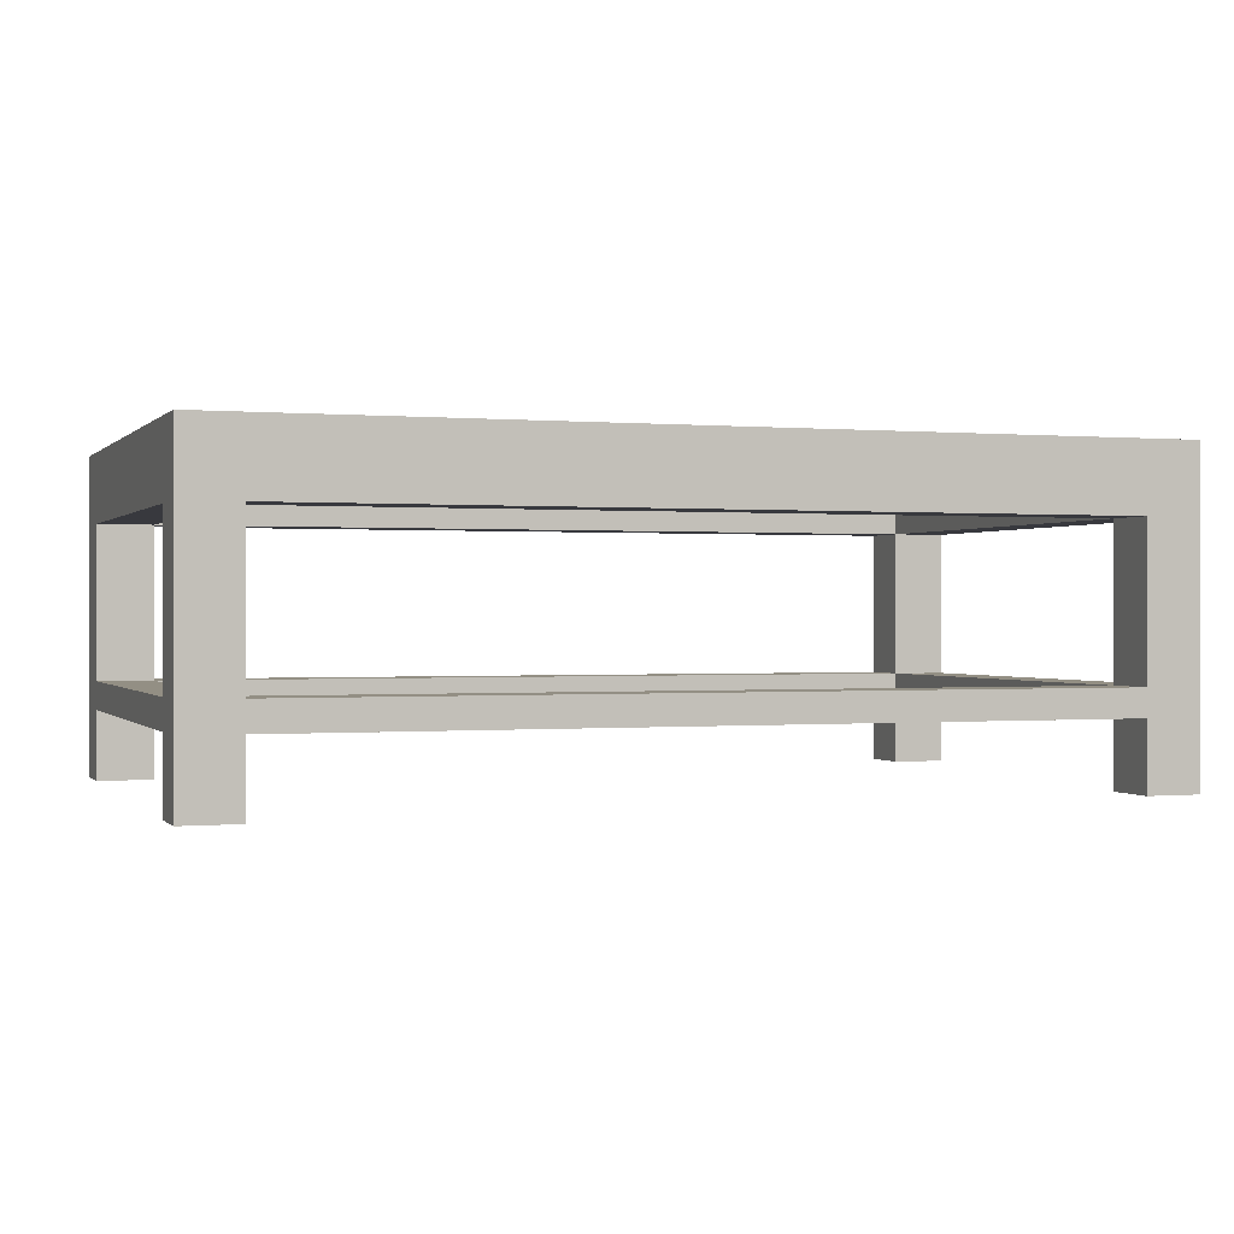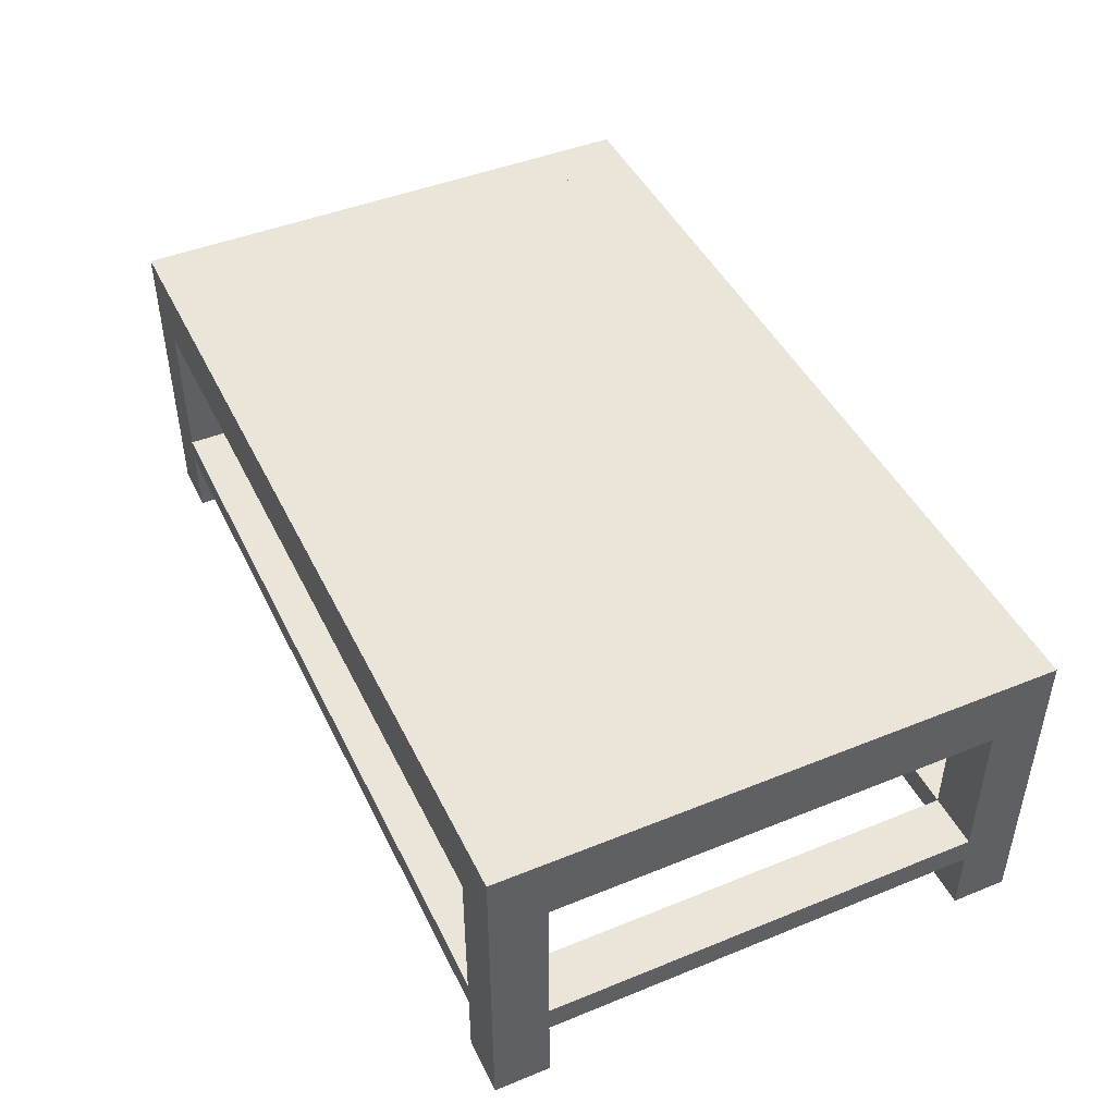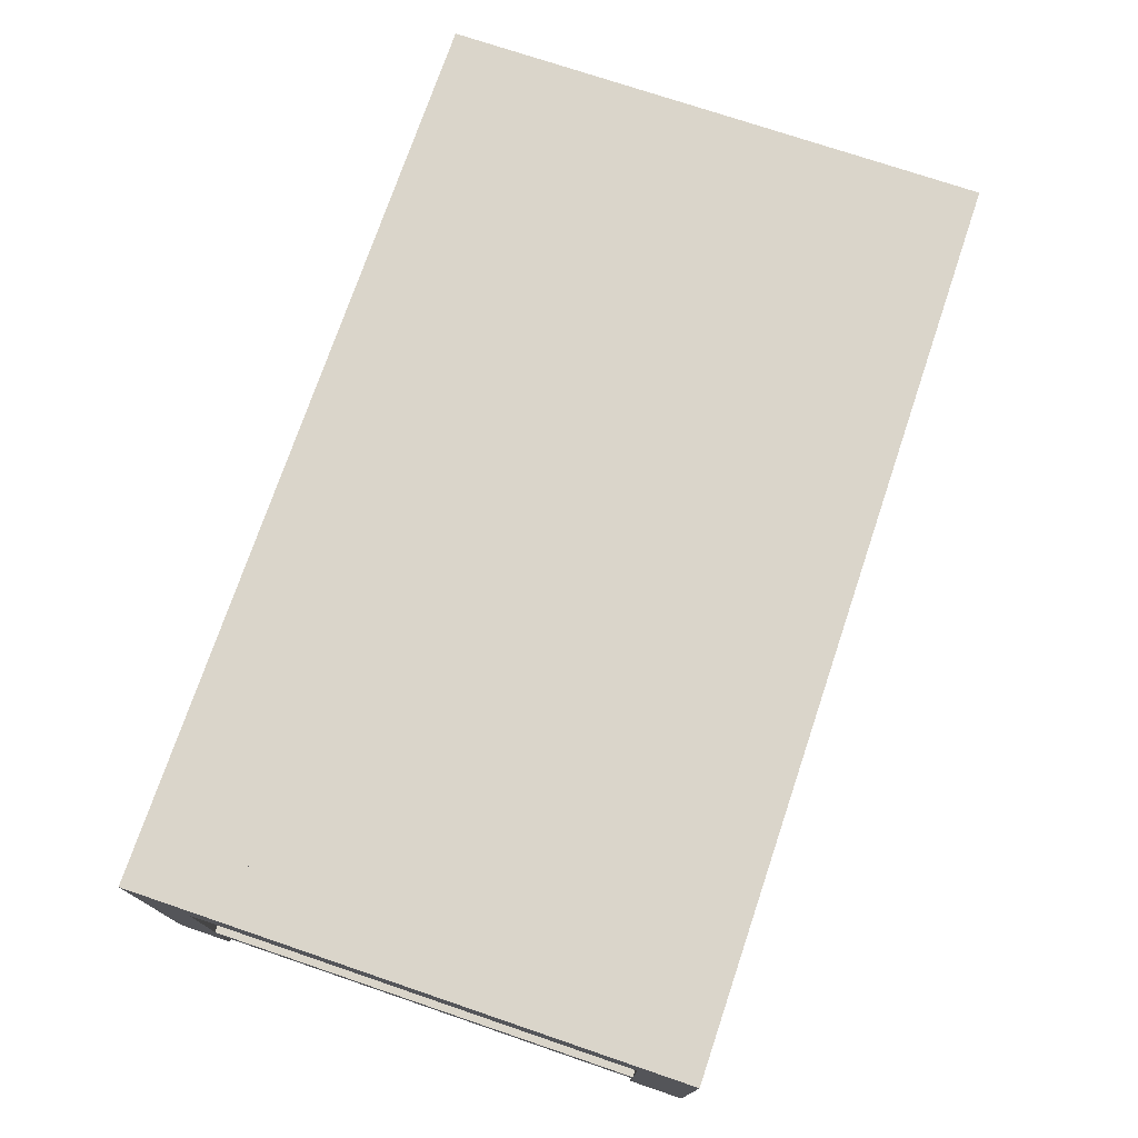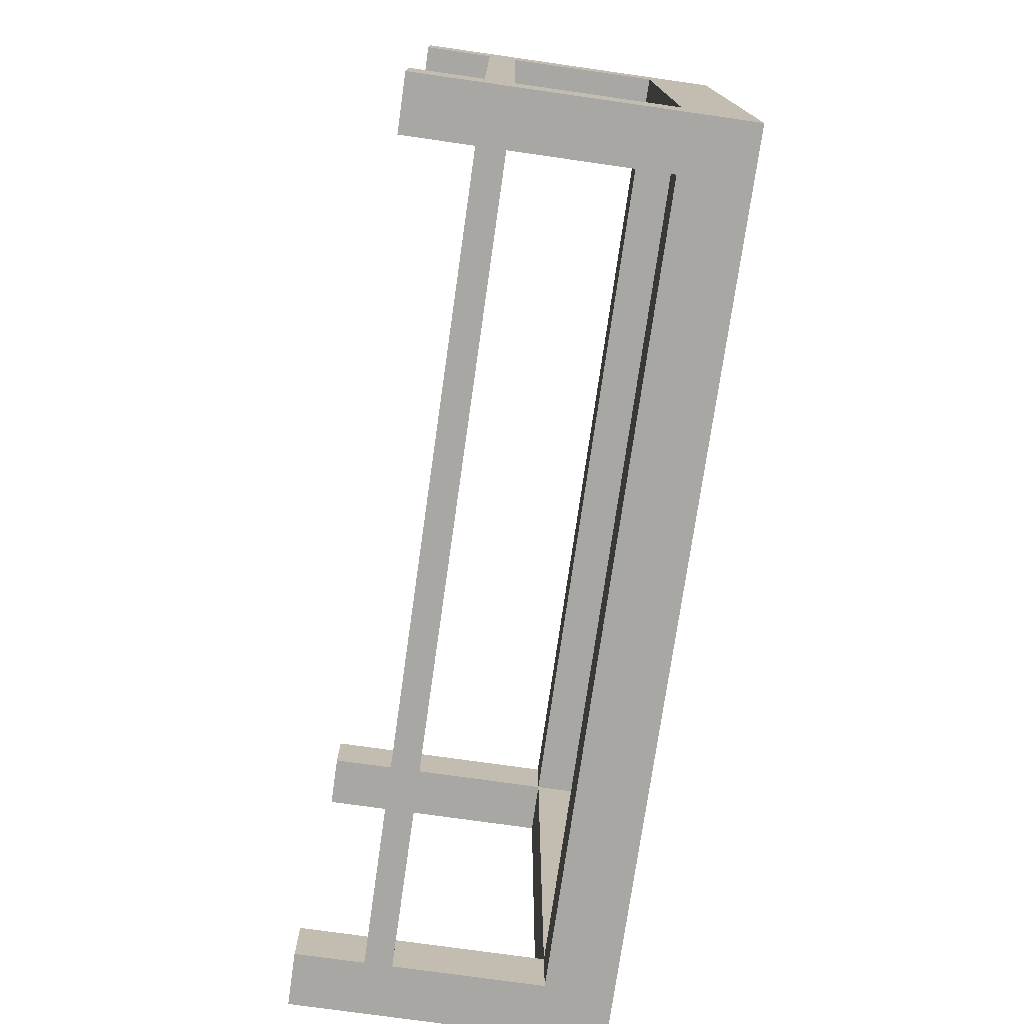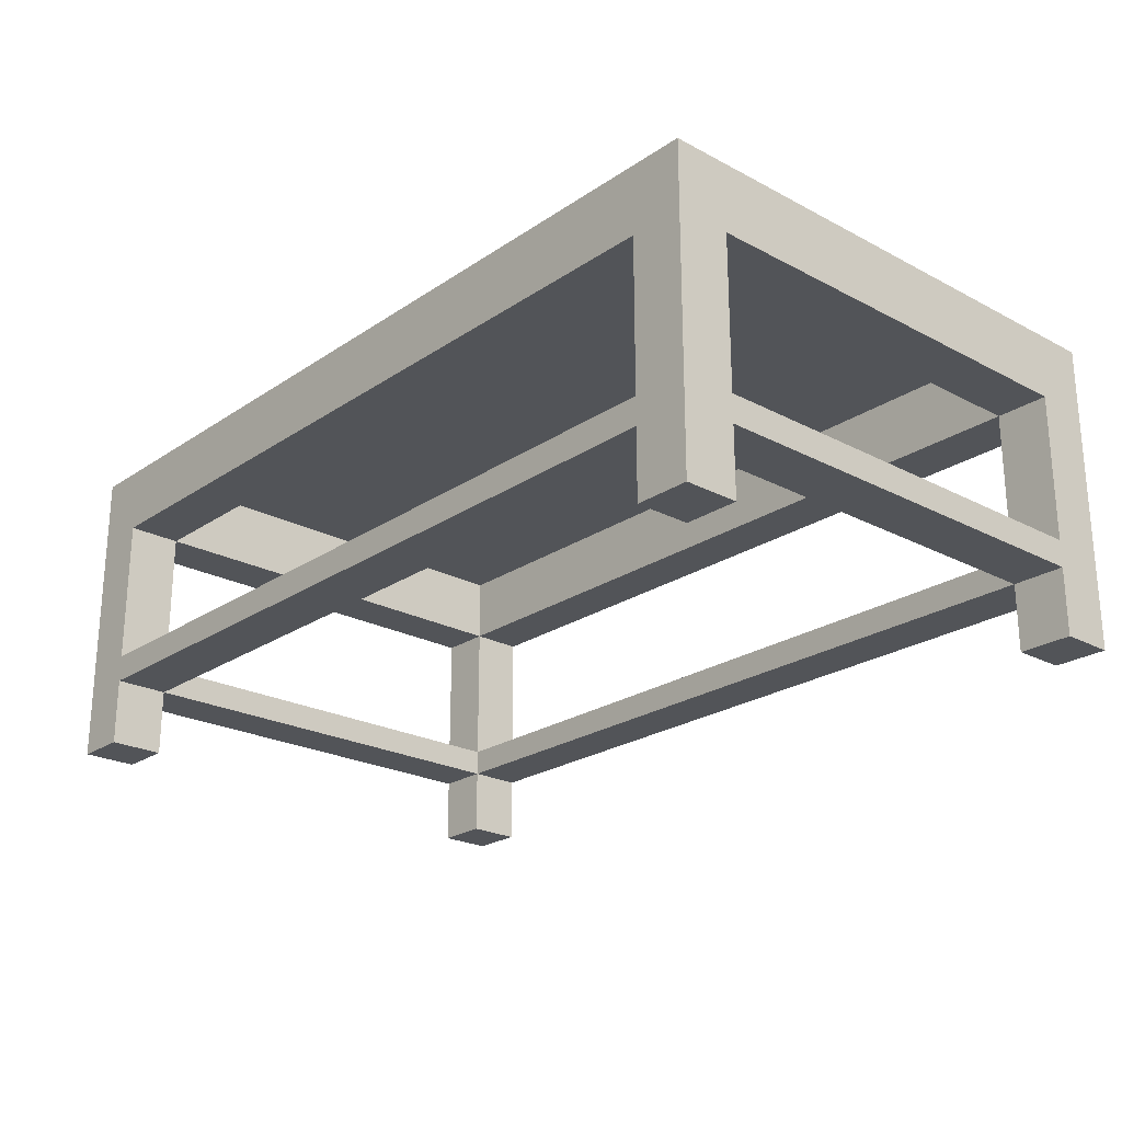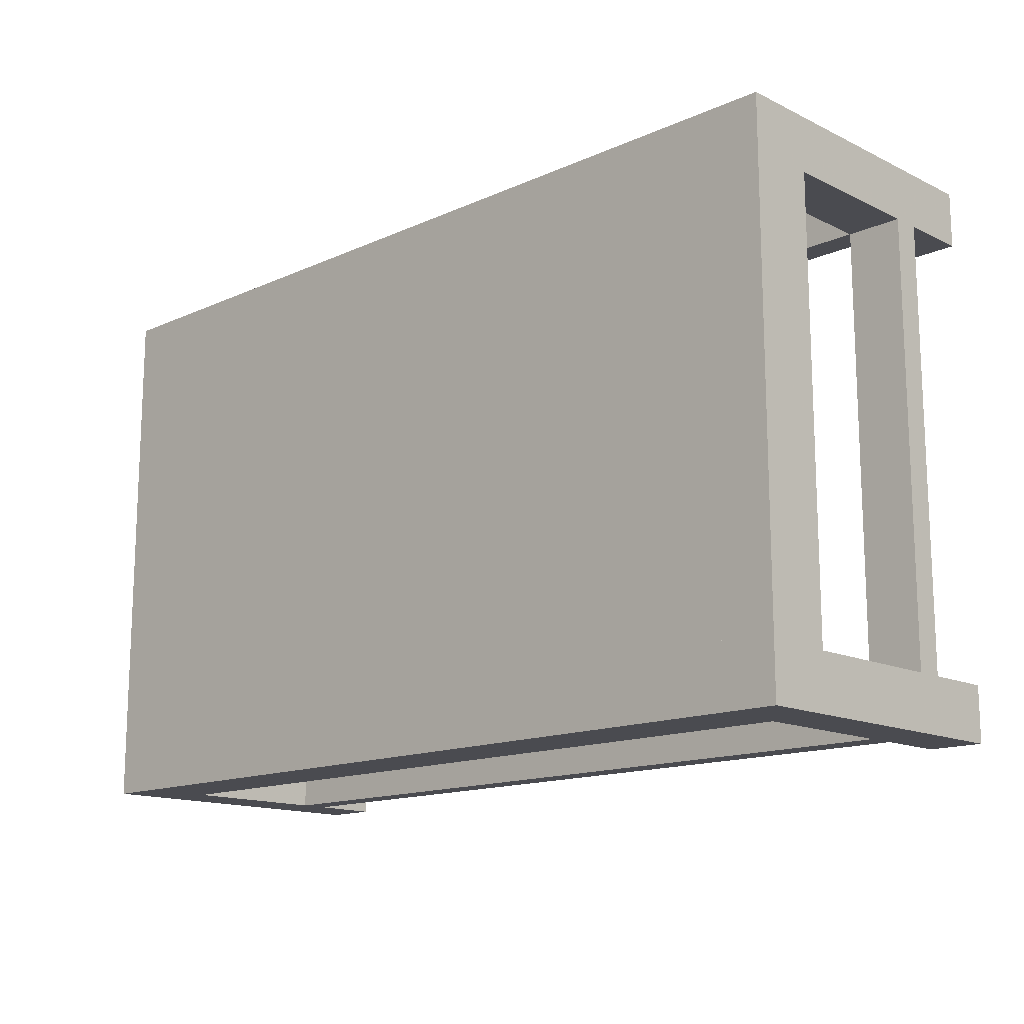
<metadata>
{"format":"obj","ext":"obj","renderer":"f3d","projection":"perspective","resolution":1024,"background":"white","views":[{"elev":0.1,"azim":160.5,"up":"+Y"},{"elev":45.4,"azim":65.0,"up":"+Y"},{"elev":74.3,"azim":-71.3,"up":"+Y"},{"elev":-74.7,"azim":81.9,"up":"+Z"},{"elev":-23.3,"azim":-131.7,"up":"+Y"},{"elev":-14.5,"azim":-136.0,"up":"+Z"}]}
</metadata>
<code>
v 0.06051 0.1059 0.2579
v 0 0.1059 0.2579
v 0.06051 0.2723 0.2579
v 0 0.2723 0.2579
v 0.9395 0.1059 0.2579
v 0.06051 0.07564 0.2579
v 0.9395 0.07564 0.2579
v 0.06051 0 0.2579
v 0 0 0.2579
v 0 0.07564 0.2579
v 1 0.07564 0.2579
v 0.9395 0 0.2579
v 1 0 0.2579
v 1 0.1059 0.2579
v 1 0.2723 0.2579
v 0.9395 0.2723 0.2579
v 0.06051 0.348 0.2579
v 0.9395 0.348 0.2579
v 0.06051 0.07564 0.7421
v 0 0.07564 0.7421
v 0.06051 0.07564 0.8026
v 0.9395 0.07564 0.7421
v 0.9395 0.07564 0.8026
v 0.9395 0.07564 0.1974
v 0.06051 0.07564 0.1974
v 1 0.07564 0.7421
v 0.9395 0 0.7421
v 1 0 0.7421
v 0.06051 0.1059 0.7421
v 0.9395 0.1059 0.7421
v 1 0.1059 0.7421
v 0.9395 0.2723 0.7421
v 1 0.2723 0.7421
v 0.06051 0 0.7421
v 0 0 0.7421
v 0 0.1059 0.7421
v 0 0.2723 0.7421
v 0.06051 0.2723 0.7421
v 0.9395 0.348 0.7421
v 0.06051 0.348 0.7421
v 0.06051 0 0.1974
v 0 0 0.1974
v 1 0.348 0.8026
v 1 0.348 0.1974
v 0 0.348 0.1974
v 0 0.348 0.8026
v 0 0 0.8026
v 1 0 0.1974
v 1 0 0.8026
v 0.9395 0.2723 0.8026
v 0.06051 0.2723 0.8026
v 0.9395 0.2723 0.1974
v 0.06051 0.2723 0.1974
v 0.06051 0.1059 0.1974
v 0.9395 0.1059 0.1974
v 0.9395 0 0.1974
v 0.9395 0 0.8026
v 0.9395 0.1059 0.8026
v 0.06051 0.1059 0.8026
v 0.06051 0 0.8026
g tableCoffeeGlass
f 2 1 3
f 3 4 2
f 5 1 6
f 6 7 5
f 9 8 6
f 6 10 9
f 11 7 12
f 12 13 11
f 5 14 15
f 15 16 5
f 17 3 16
f 16 18 17
f 6 19 20
f 20 10 6
f 21 19 22
f 22 23 21
f 24 7 6
f 6 25 24
f 22 7 11
f 11 26 22
f 28 27 22
f 22 26 28
f 22 19 29
f 29 30 22
f 31 30 32
f 32 33 31
f 20 19 34
f 34 35 20
f 29 36 37
f 37 38 29
f 39 32 38
f 38 40 39
f 41 8 9
f 9 42 41
f 18 43 44
f 44 45 18
f 45 17 18
f 45 40 17
f 43 18 39
f 39 46 43
f 39 40 46
f 40 45 46
f 20 35 47
f 47 36 20
f 47 37 36
f 37 47 46
f 4 37 46
f 4 46 45
f 9 4 45
f 45 42 9
f 9 2 4
f 2 9 10
f 10 36 2
f 10 20 36
f 15 48 44
f 44 43 15
f 43 33 15
f 43 31 33
f 43 26 31
f 43 28 26
f 43 49 28
f 31 26 11
f 11 14 31
f 13 48 15
f 15 14 13
f 14 11 13
f 32 50 51
f 51 38 32
f 15 33 32
f 32 16 15
f 3 38 37
f 37 4 3
f 52 16 3
f 3 53 52
f 41 42 45
f 45 25 41
f 45 54 25
f 54 24 25
f 45 53 54
f 45 52 53
f 24 54 55
f 24 55 44
f 55 52 44
f 52 45 44
f 24 44 48
f 48 56 24
f 28 49 57
f 57 27 28
f 48 13 12
f 12 56 48
f 5 7 22
f 22 30 5
f 22 27 57
f 57 23 22
f 32 30 58
f 58 50 32
f 52 55 5
f 5 16 52
f 18 16 32
f 32 39 18
f 12 7 24
f 24 56 12
f 6 1 29
f 29 19 6
f 3 1 54
f 54 53 3
f 41 25 6
f 6 8 41
f 29 38 51
f 51 59 29
f 38 3 17
f 17 40 38
f 34 19 21
f 21 60 34
f 34 60 47
f 47 35 34
f 29 1 2
f 2 36 29
f 58 30 29
f 29 59 58
f 54 1 5
f 5 55 54
f 5 30 31
f 31 14 5
f 57 49 43
f 43 23 57
f 43 58 23
f 58 21 23
f 43 50 58
f 43 51 50
f 21 58 59
f 21 59 46
f 59 51 46
f 51 43 46
f 21 46 47
f 47 60 21
f 39 18 17
f 17 40 39
f 39 17 18
f 17 39 40
g tableCoffeeGlass
f 2 1 3
f 3 4 2
f 5 1 6
f 6 7 5
f 9 8 6
f 6 10 9
f 11 7 12
f 12 13 11
f 5 14 15
f 15 16 5
f 17 3 16
f 16 18 17
f 6 19 20
f 20 10 6
f 21 19 22
f 22 23 21
f 24 7 6
f 6 25 24
f 22 7 11
f 11 26 22
f 28 27 22
f 22 26 28
f 22 19 29
f 29 30 22
f 31 30 32
f 32 33 31
f 20 19 34
f 34 35 20
f 29 36 37
f 37 38 29
f 39 32 38
f 38 40 39
f 41 8 9
f 9 42 41
f 18 43 44
f 44 45 18
f 45 17 18
f 45 40 17
f 43 18 39
f 39 46 43
f 39 40 46
f 40 45 46
f 20 35 47
f 47 36 20
f 47 37 36
f 37 47 46
f 4 37 46
f 4 46 45
f 9 4 45
f 45 42 9
f 9 2 4
f 2 9 10
f 10 36 2
f 10 20 36
f 15 48 44
f 44 43 15
f 43 33 15
f 43 31 33
f 43 26 31
f 43 28 26
f 43 49 28
f 31 26 11
f 11 14 31
f 13 48 15
f 15 14 13
f 14 11 13
f 32 50 51
f 51 38 32
f 15 33 32
f 32 16 15
f 3 38 37
f 37 4 3
f 52 16 3
f 3 53 52
f 41 42 45
f 45 25 41
f 45 54 25
f 54 24 25
f 45 53 54
f 45 52 53
f 24 54 55
f 24 55 44
f 55 52 44
f 52 45 44
f 24 44 48
f 48 56 24
f 28 49 57
f 57 27 28
f 48 13 12
f 12 56 48
f 5 7 22
f 22 30 5
f 22 27 57
f 57 23 22
f 32 30 58
f 58 50 32
f 52 55 5
f 5 16 52
f 18 16 32
f 32 39 18
f 12 7 24
f 24 56 12
f 6 1 29
f 29 19 6
f 3 1 54
f 54 53 3
f 41 25 6
f 6 8 41
f 29 38 51
f 51 59 29
f 38 3 17
f 17 40 38
f 34 19 21
f 21 60 34
f 34 60 47
f 47 35 34
f 29 1 2
f 2 36 29
f 58 30 29
f 29 59 58
f 54 1 5
f 5 55 54
f 5 30 31
f 31 14 5
f 57 49 43
f 43 23 57
f 43 58 23
f 58 21 23
f 43 50 58
f 43 51 50
f 21 58 59
f 21 59 46
f 59 51 46
f 51 43 46
f 21 46 47
f 47 60 21
f 39 18 17
f 17 40 39
f 39 17 18
f 17 39 40

</code>
